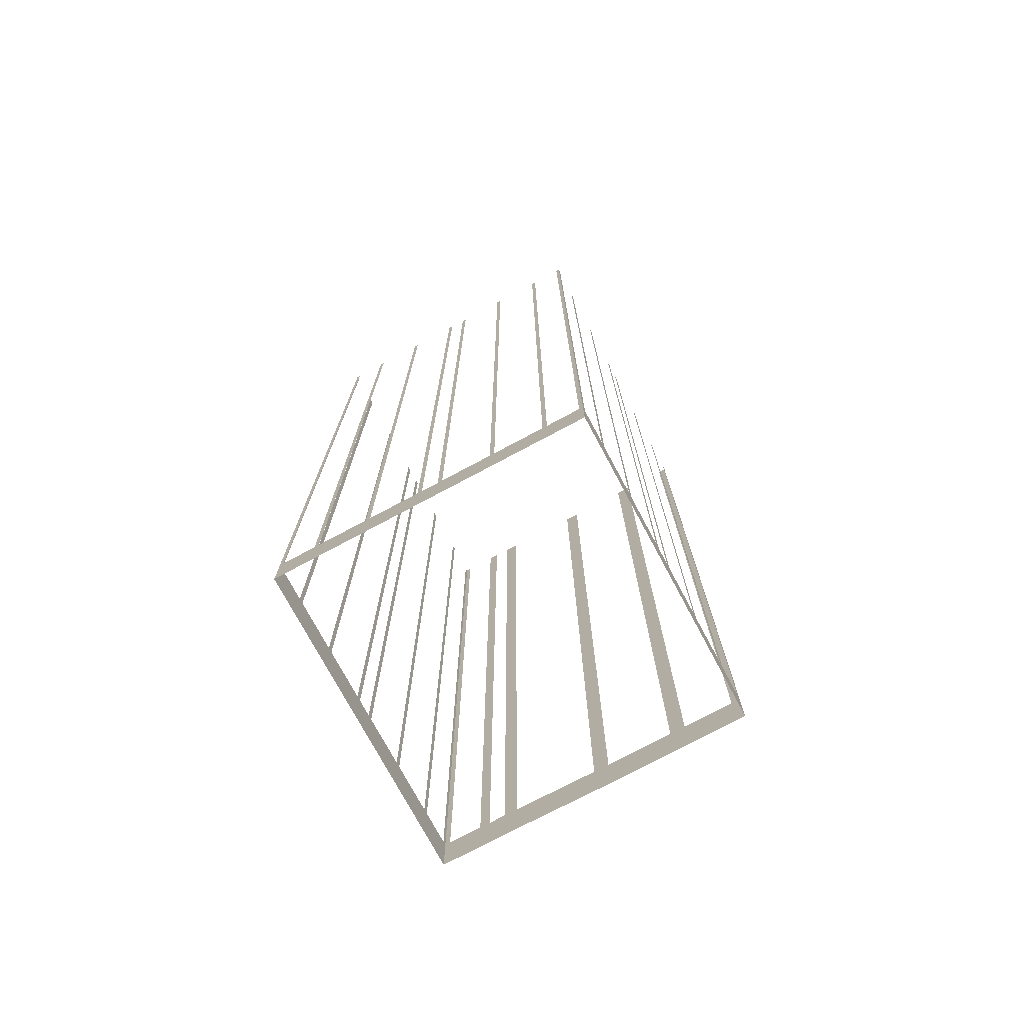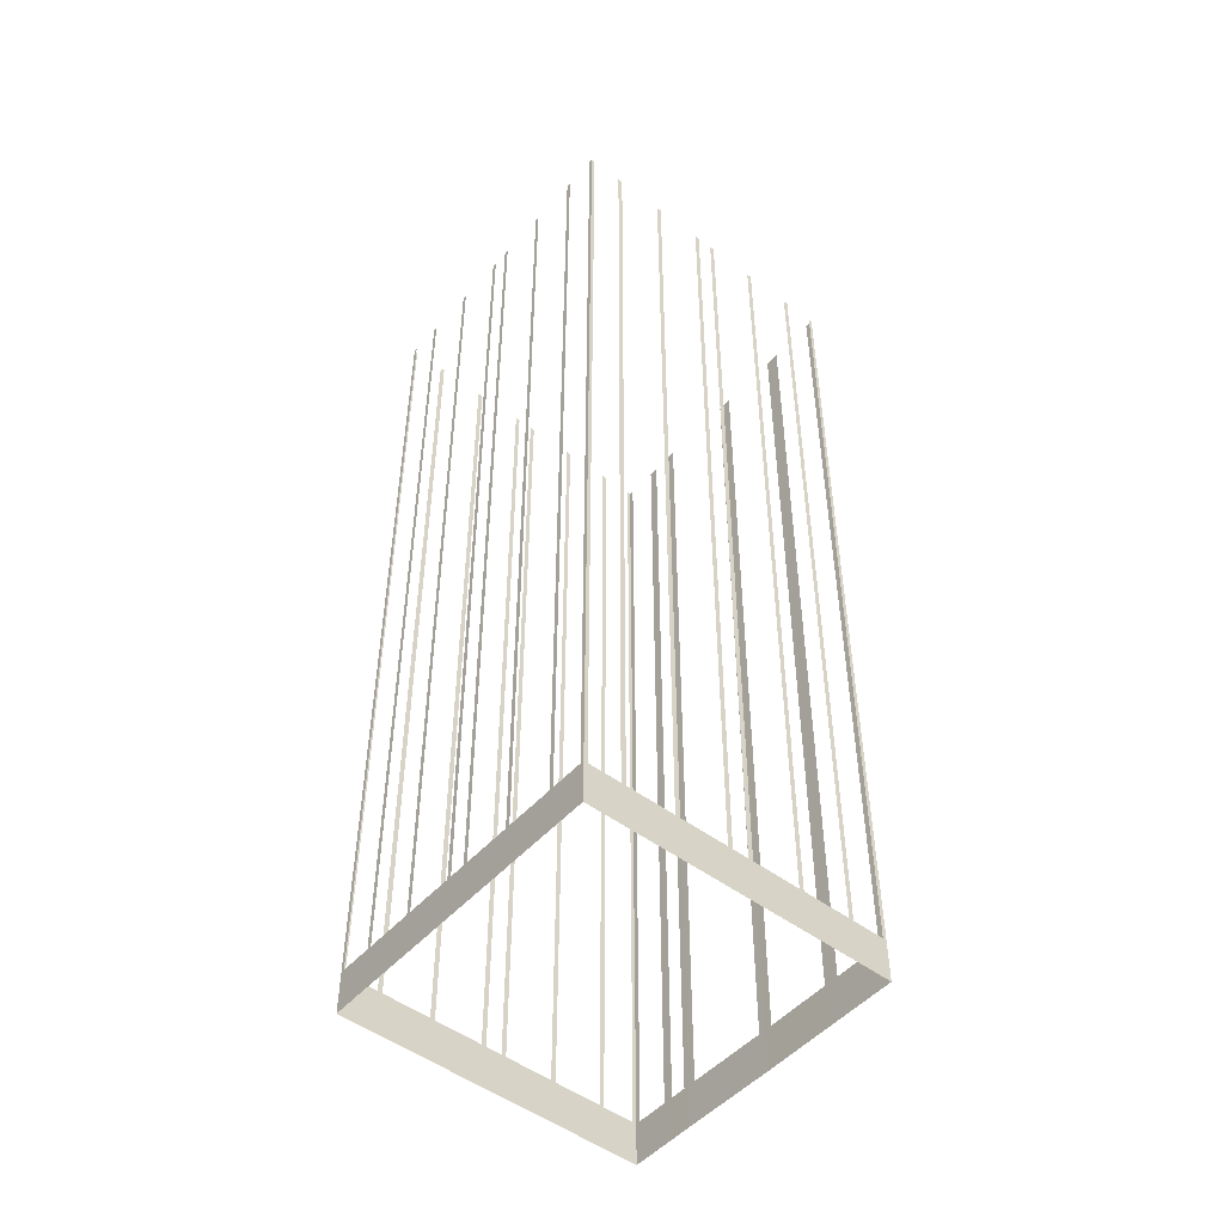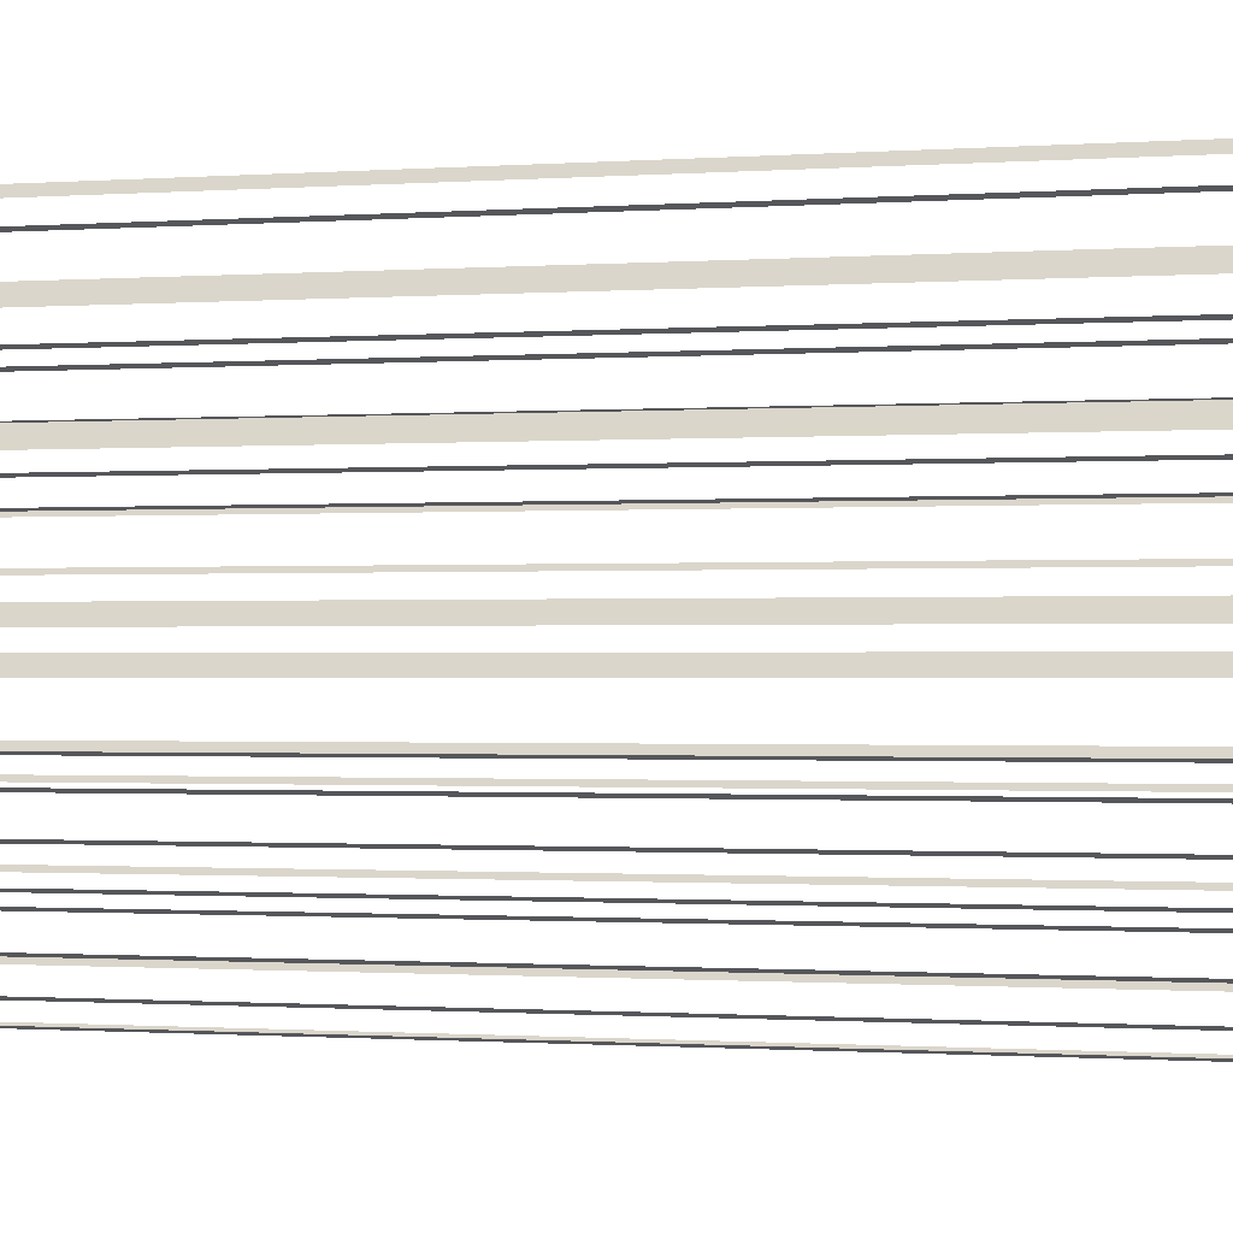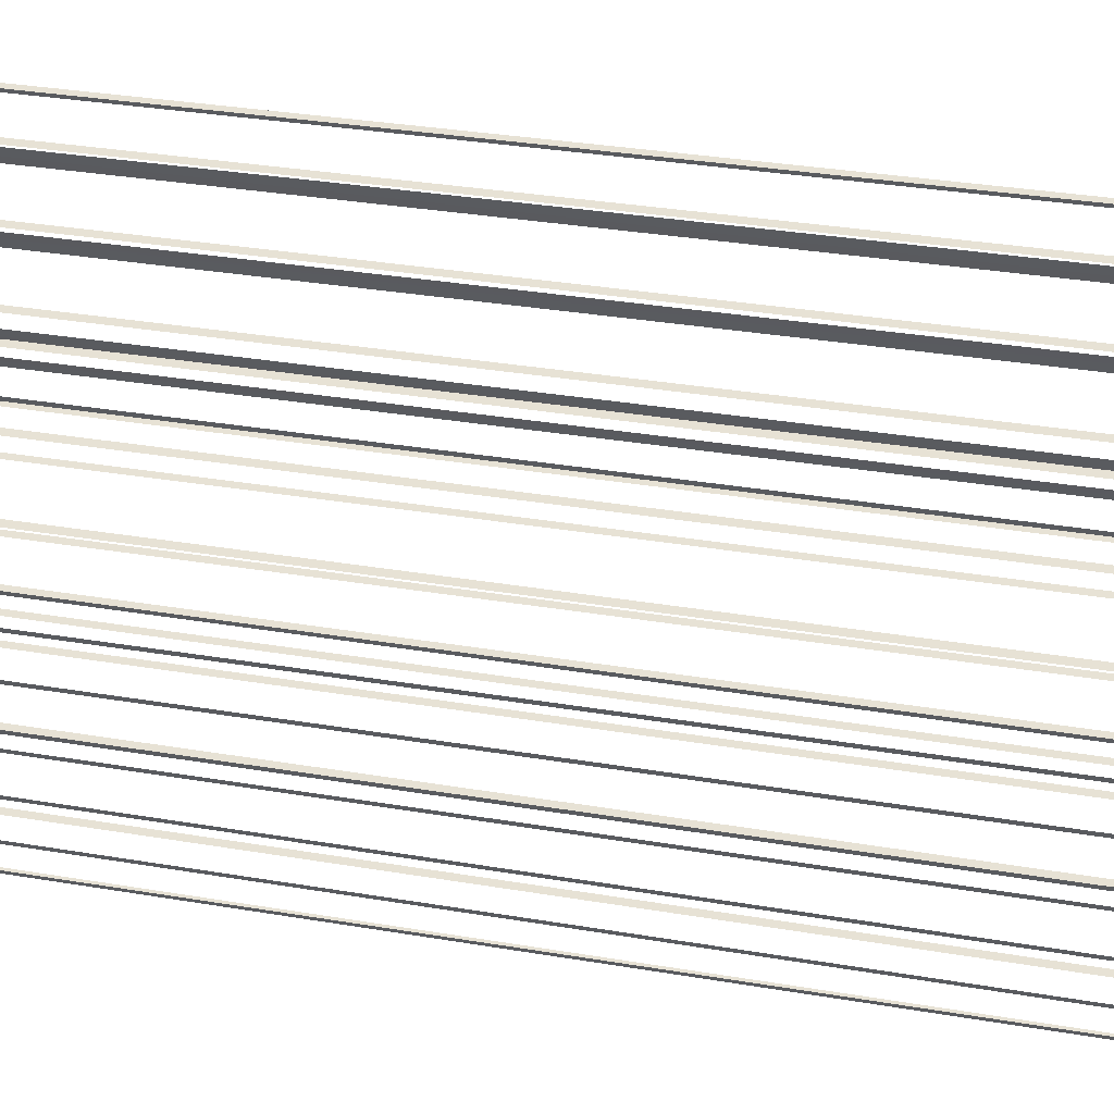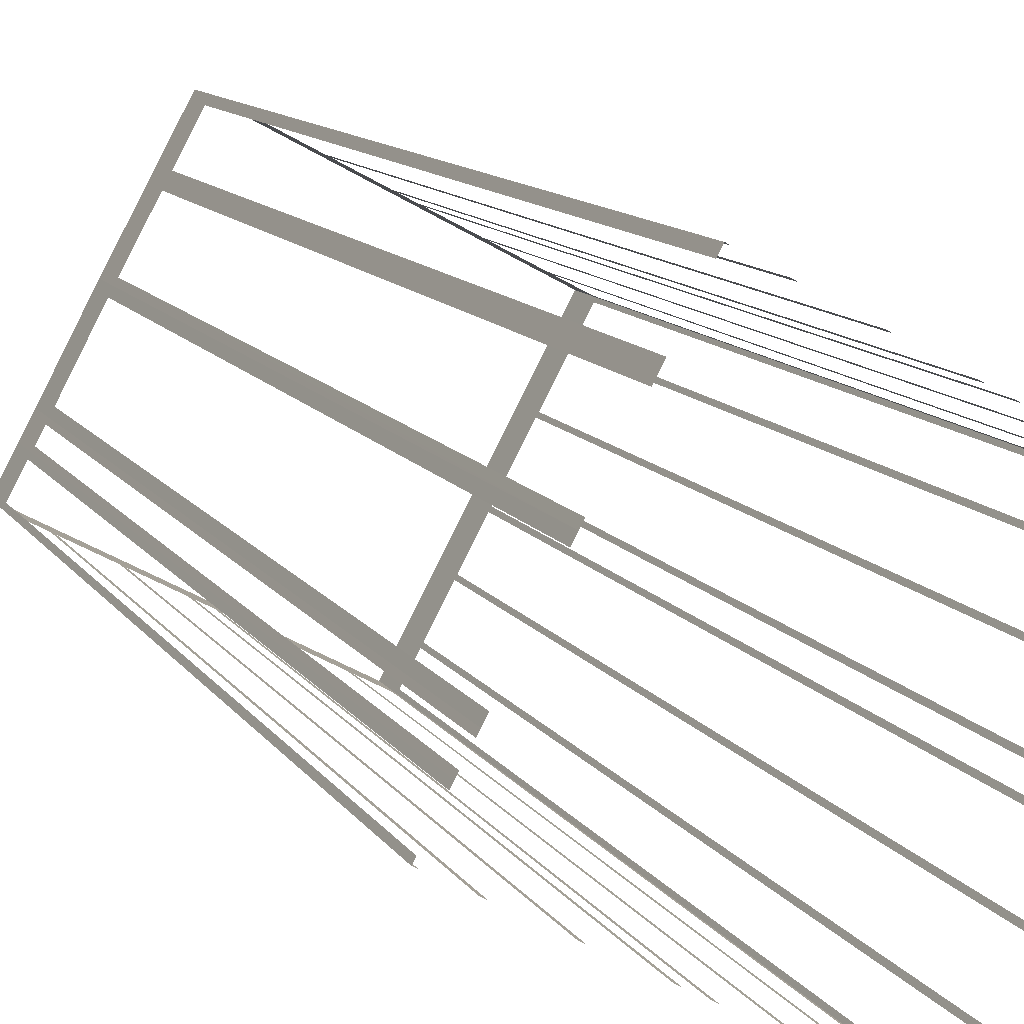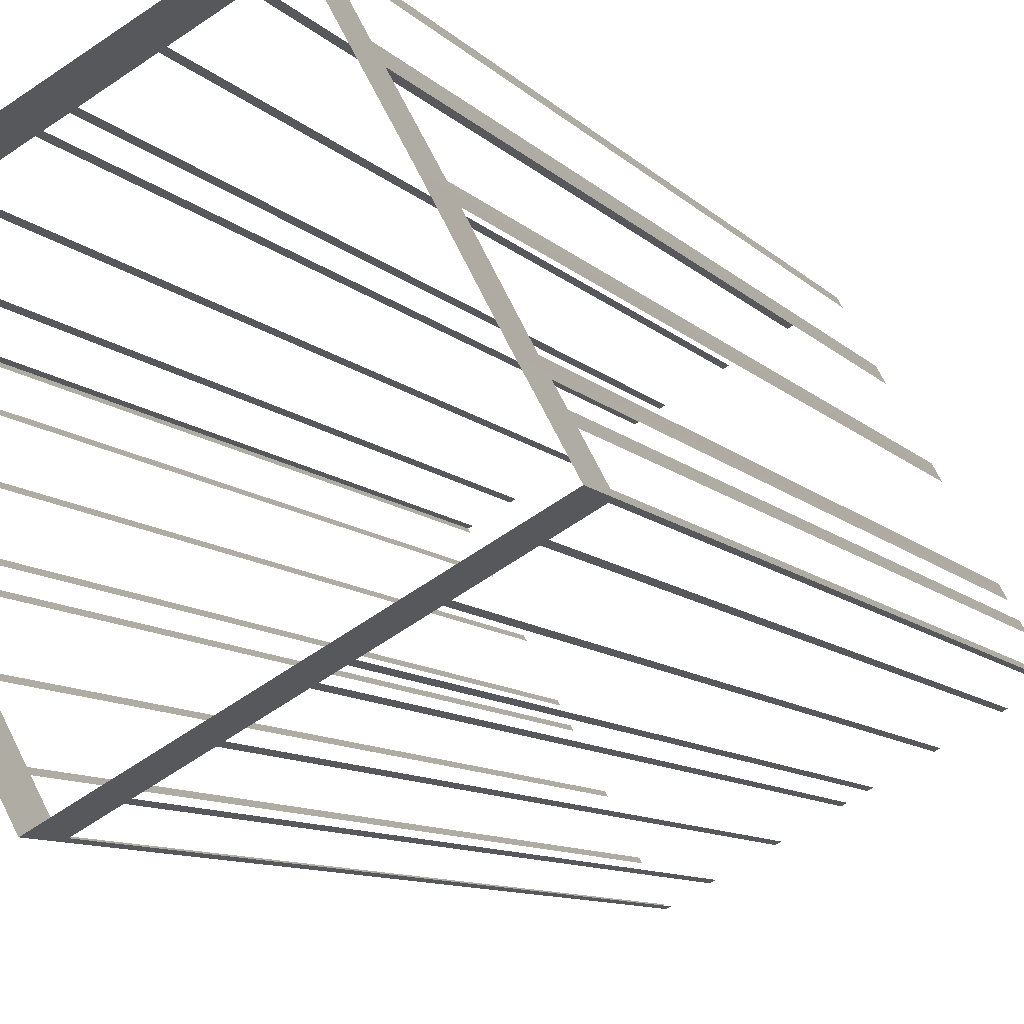
<metadata>
{"format":"obj","ext":"obj","renderer":"f3d","projection":"perspective","resolution":1024,"background":"white","views":[{"elev":-75.0,"azim":89.8,"up":"+Z"},{"elev":-49.6,"azim":111.9,"up":"+Z"},{"elev":-0.7,"azim":-71.9,"up":"+Y"},{"elev":29.0,"azim":104.7,"up":"+Y"},{"elev":10.8,"azim":-19.2,"up":"+Y"},{"elev":-8.2,"azim":-159.3,"up":"+Y"}]}
</metadata>
<code>
o geometryt000010000010000110010110000110000110100000110010st112
v 1052 -160.3 466.3
v 1052 -160.7 548.4
v 1052 -160.3 548.4
v 1054 -157.7 466.3
v 1052 -160.7 462.4
v 1054 -157.7 548.4
v 1054 -157.3 548.4
v 1054 -157.3 462.4
v 1077 -174.1 466.3
v 1077 -174.3 548.4
v 1077 -174.1 548.4
v 1074 -172.7 466.3
v 1077 -174.3 462.4
v 1074 -172.7 548.4
v 1074 -172.5 548.4
v 1074 -172.5 466.3
v 1070 -170.4 466.3
v 1070 -170.4 548.4
v 1070 -170.2 548.4
v 1070 -170.2 466.3
v 1066 -168.1 466.3
v 1066 -168.1 548.4
v 1065 -167.9 548.4
v 1065 -167.9 466.3
v 1064 -167.2 466.3
v 1064 -167.2 548.4
v 1064 -166.9 548.4
v 1064 -166.9 466.3
v 1052 -160.7 462.4
v 1060 -164.8 466.3
v 1060 -164.8 548.4
v 1059 -164.6 548.4
v 1059 -164.6 466.3
v 1056 -162.5 466.3
v 1056 -162.5 548.4
v 1055 -162.3 548.4
v 1055 -162.3 466.3
v 1053 -160.9 466.3
v 1053 -160.9 548.4
v 1052 -160.7 548.4
v 1054 -156.9 466.3
v 1054 -157.3 548.4
v 1054 -156.9 548.4
v 1055 -155.2 462.4
v 1055 -155.6 466.3
v 1054 -157.3 462.4
v 1055 -155.6 548.4
v 1055 -155.2 548.4
v 1056 -154.5 466.3
v 1055 -155.2 548.4
v 1056 -154.5 548.4
v 1059 -148 466.3
v 1055 -155.2 462.4
v 1059 -148 548.4
v 1059 -147.3 548.4
v 1059 -147.3 462.4
v 1060 -146.8 466.3
v 1059 -147.3 548.4
v 1060 -146.8 548.4
v 1063 -141.6 466.3
v 1059 -147.3 462.4
v 1063 -141.6 548.4
v 1063 -141 548.4
v 1063 -141 462.4
v 1063 -140.4 466.3
v 1063 -141 548.4
v 1063 -140.4 548.4
v 1066 -135.8 462.4
v 1065 -136.4 466.3
v 1063 -141 462.4
v 1065 -136.4 548.4
v 1066 -135.8 548.4
v 1066 -135.9 466.3
v 1066 -135.8 548.4
v 1066 -135.9 548.4
v 1069 -137.3 466.3
v 1066 -135.8 462.4
v 1069 -137.3 548.4
v 1069 -137.6 548.4
v 1069 -137.6 466.3
v 1073 -139.7 466.3
v 1073 -139.7 548.4
v 1073 -139.9 548.4
v 1073 -139.9 466.3
v 1080 -143.6 462.4
v 1077 -142 466.3
v 1077 -142 548.4
v 1078 -142.2 548.4
v 1078 -142.2 466.3
v 1079 -142.9 466.3
v 1079 -142.9 548.4
v 1079 -143.1 548.4
v 1079 -143.1 466.3
v 1083 -145.2 466.3
v 1083 -145.2 548.4
v 1084 -145.4 548.4
v 1084 -145.4 466.3
v 1088 -147.6 466.3
v 1091 -149.3 462.4
v 1088 -147.6 548.4
v 1088 -147.8 548.4
v 1088 -147.8 466.3
v 1091 -149.2 466.3
v 1091 -149.2 548.4
v 1091 -149.3 548.4
v 1091 -149.6 466.3
v 1091 -149.3 548.4
v 1091 -149.6 548.4
v 1089 -152.3 466.3
v 1091 -149.3 462.4
v 1089 -152.3 548.4
v 1089 -152.6 548.4
v 1089 -152.6 466.3
v 1087 -156.5 466.3
v 1087 -156.5 548.4
v 1087 -156.9 548.4
v 1087 -156.9 466.3
v 1085 -160.8 466.3
v 1085 -160.8 548.4
v 1084 -161.2 548.4
v 1084 -161.2 466.3
v 1084 -162.5 466.3
v 1084 -162.5 548.4
v 1084 -162.8 548.4
v 1084 -162.8 466.3
v 1077 -174.3 462.4
v 1081 -166.7 466.3
v 1081 -166.7 548.4
v 1081 -167.1 548.4
v 1081 -167.1 466.3
v 1079 -171 466.3
v 1079 -171 548.4
v 1079 -171.4 548.4
v 1079 -171.4 466.3
v 1078 -174 466.3
v 1078 -174 548.4
v 1077 -174.3 548.4
f 1 2 3
f 4 5 1
f 2 1 5
f 6 7 4
f 8 5 4
f 9 10 11
f 12 13 9
f 10 9 13
f 16 13 12
f 16 17 13
f 18 19 17
f 19 20 17
f 17 20 13
f 20 21 13
f 22 23 21
f 23 24 21
f 21 24 13
f 24 25 13
f 26 27 25
f 27 28 25
f 28 29 25
f 25 29 13
f 30 29 28
f 31 32 30
f 32 33 30
f 33 29 30
f 34 29 33
f 35 36 34
f 36 37 34
f 37 29 34
f 38 29 37
f 39 40 38
f 40 29 38
f 41 42 43
f 44 41 45
f 44 46 41
f 42 41 46
f 47 48 45
f 48 44 45
f 49 50 51
f 52 53 49
f 50 49 53
f 54 55 52
f 56 53 52
f 57 58 59
f 60 61 57
f 58 57 61
f 62 63 60
f 63 64 60
f 64 61 60
f 65 66 67
f 68 70 65
f 66 65 70
f 71 72 69
f 72 68 69
f 73 74 75
f 76 77 73
f 74 73 77
f 78 79 76
f 79 80 76
f 76 80 77
f 80 81 77
f 82 83 81
f 83 84 81
f 81 84 85
f 77 81 85
f 84 86 85
f 87 88 86
f 88 89 86
f 86 89 85
f 89 90 85
f 91 92 90
f 92 93 90
f 90 93 85
f 93 94 85
f 95 96 94
f 96 97 94
f 94 97 85
f 98 99 97
f 97 99 85
f 100 101 98
f 101 102 98
f 102 99 98
f 103 99 102
f 104 105 103
f 105 99 103
f 106 107 108
f 109 110 106
f 107 106 110
f 111 112 109
f 112 113 109
f 113 110 109
f 113 114 110
f 115 116 114
f 116 117 114
f 114 117 110
f 117 118 110
f 119 120 118
f 120 121 118
f 118 121 110
f 121 122 110
f 123 124 122
f 124 125 122
f 125 126 122
f 122 126 110
f 127 126 125
f 128 129 127
f 129 130 127
f 130 126 127
f 131 126 130
f 132 133 131
f 133 134 131
f 134 126 131
f 135 126 134
f 136 137 135
f 137 126 135
f 7 8 4
f 14 15 12
f 15 16 12
f 55 56 52
f 68 65 69

</code>
